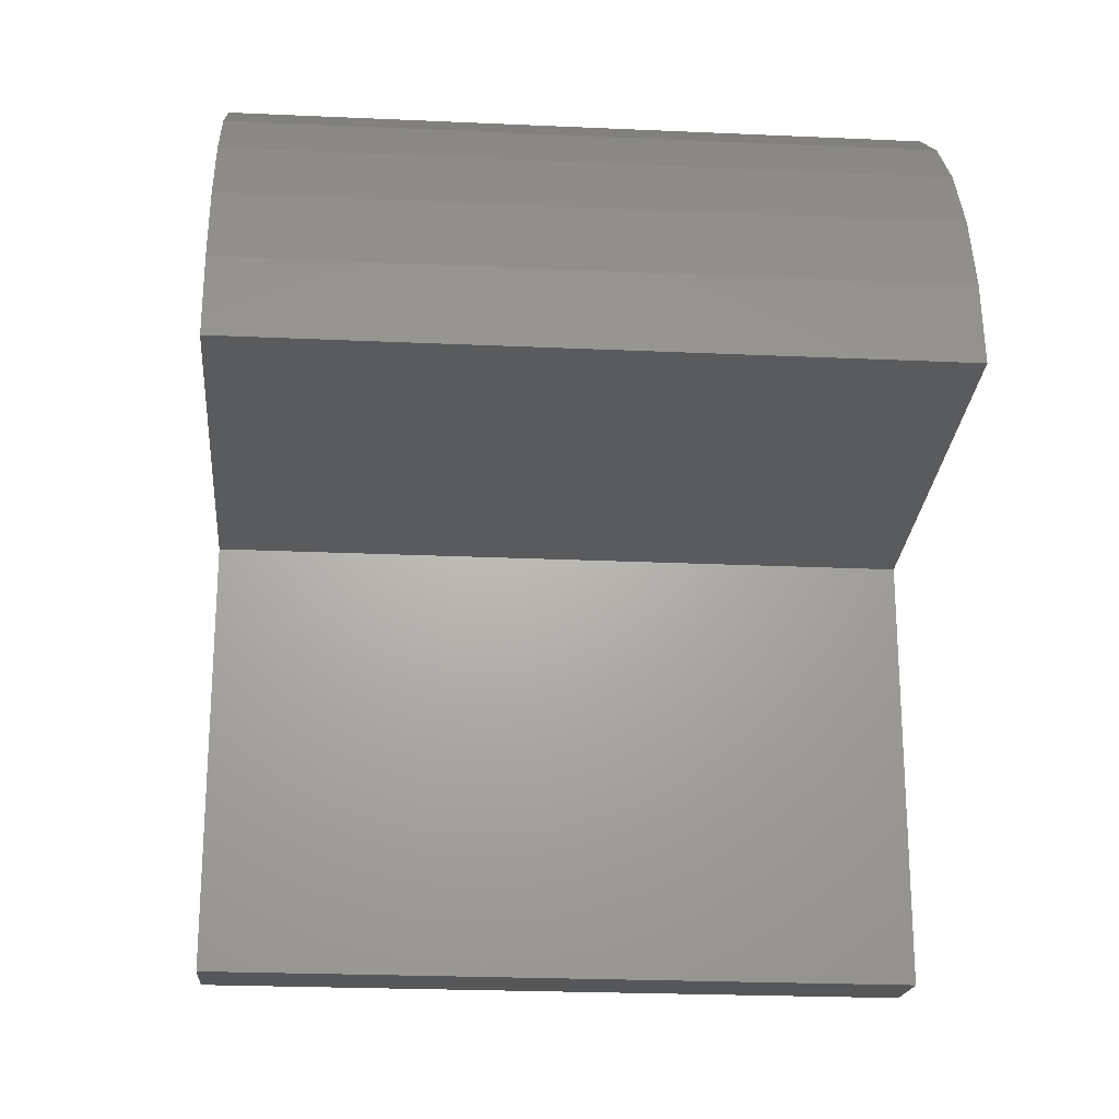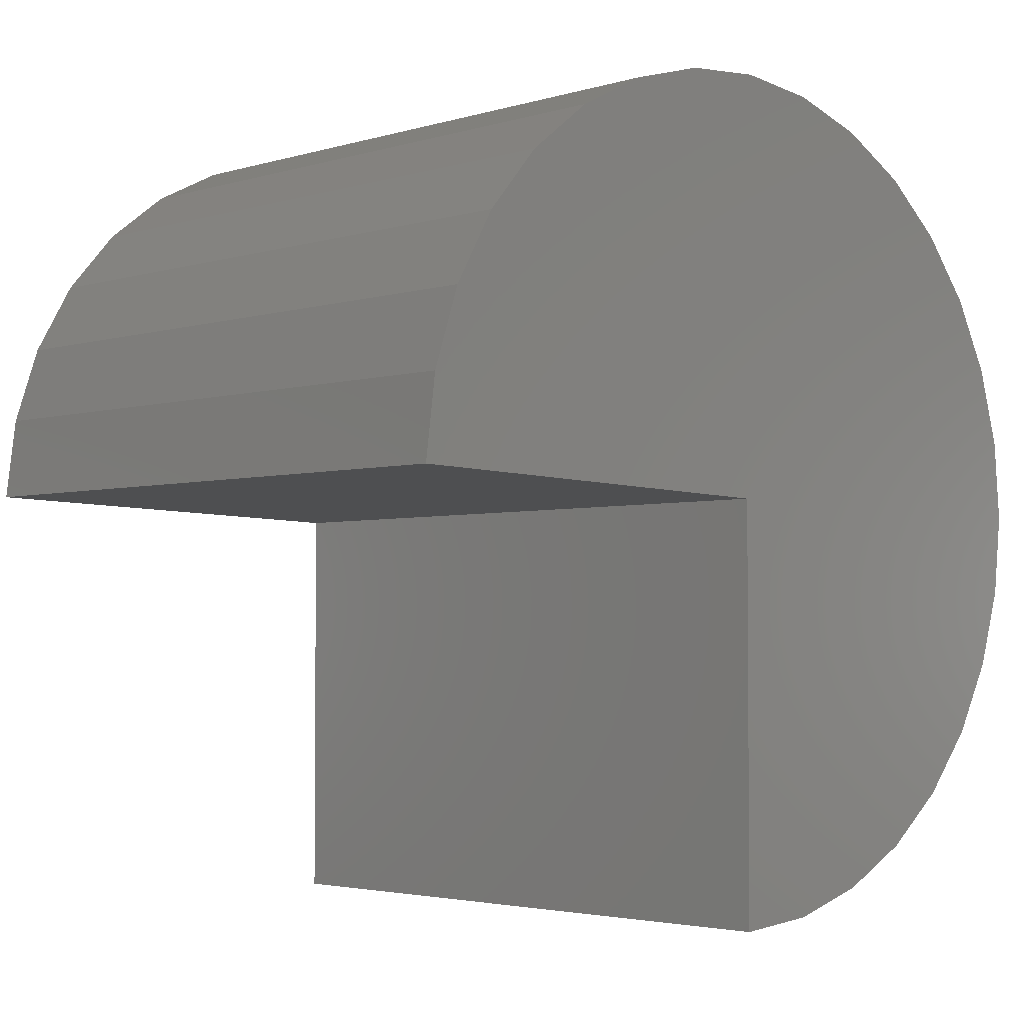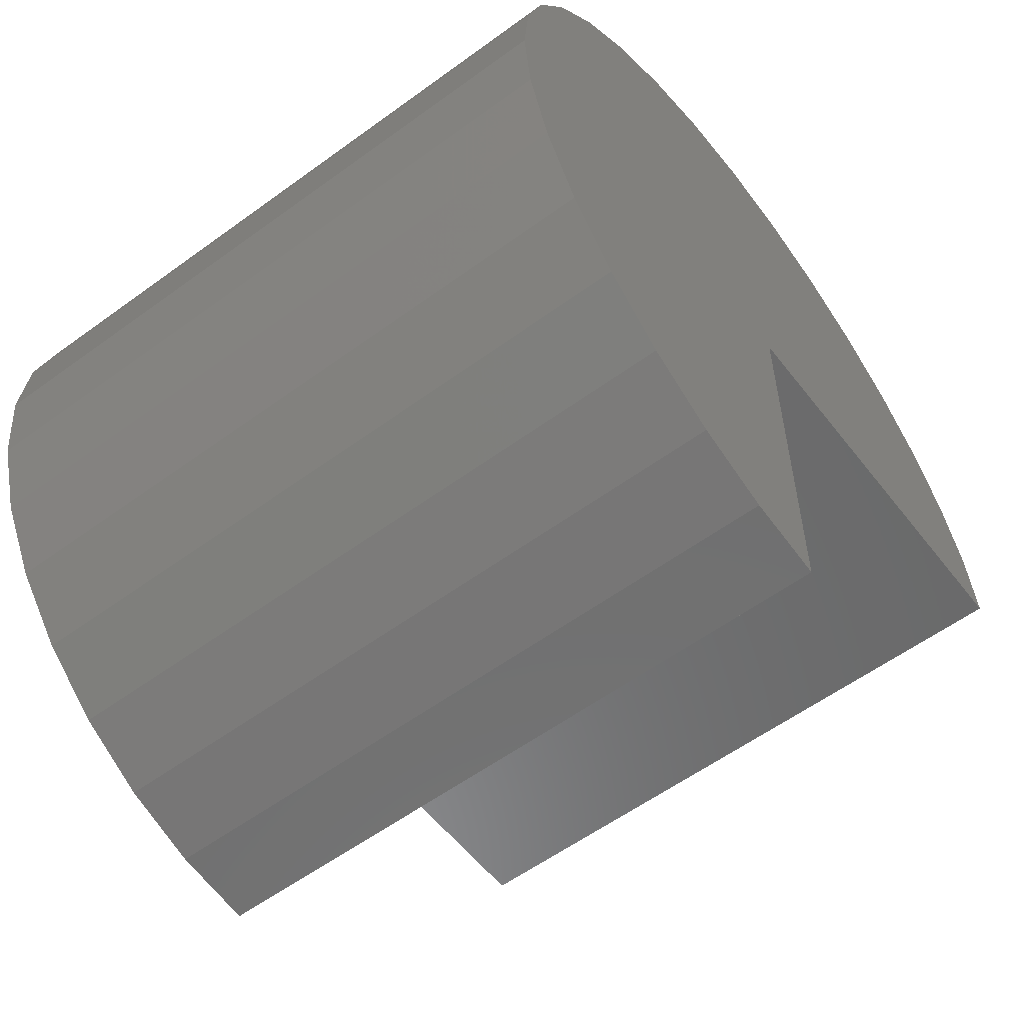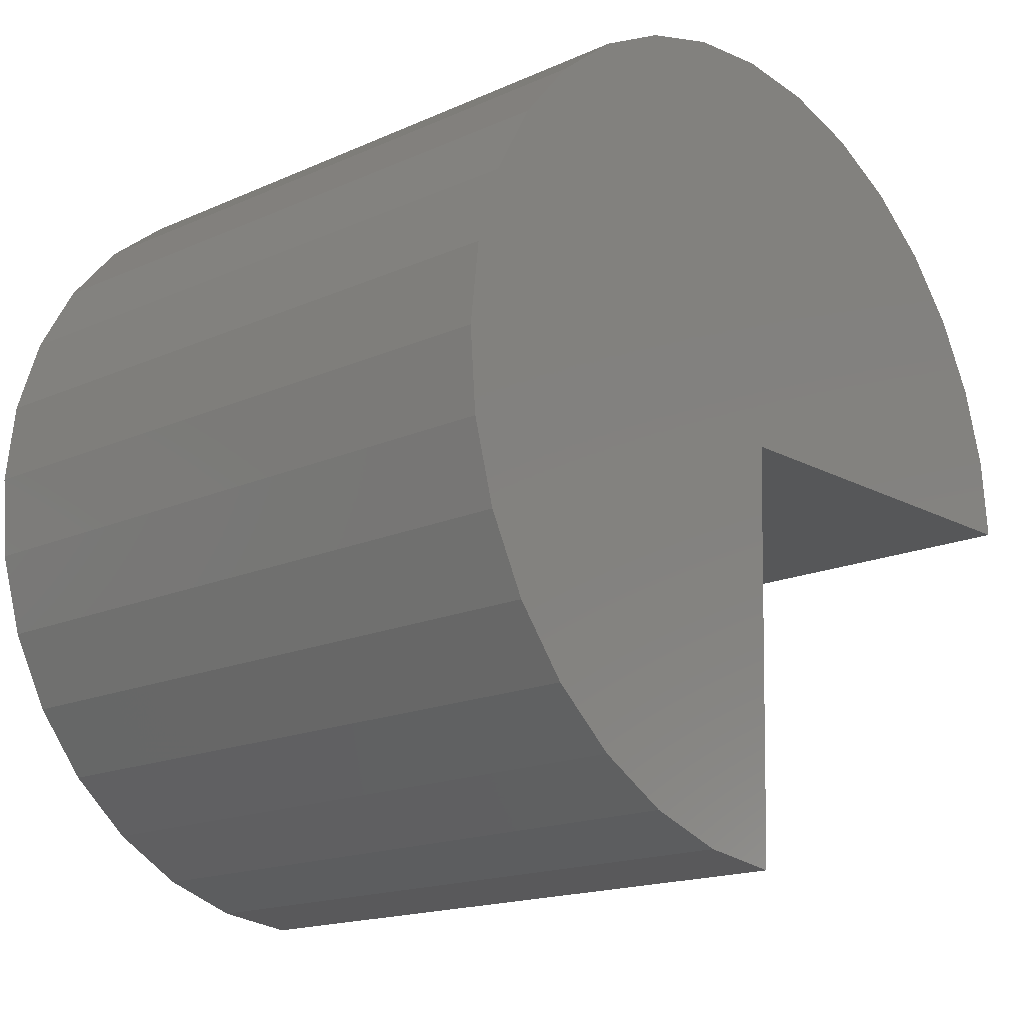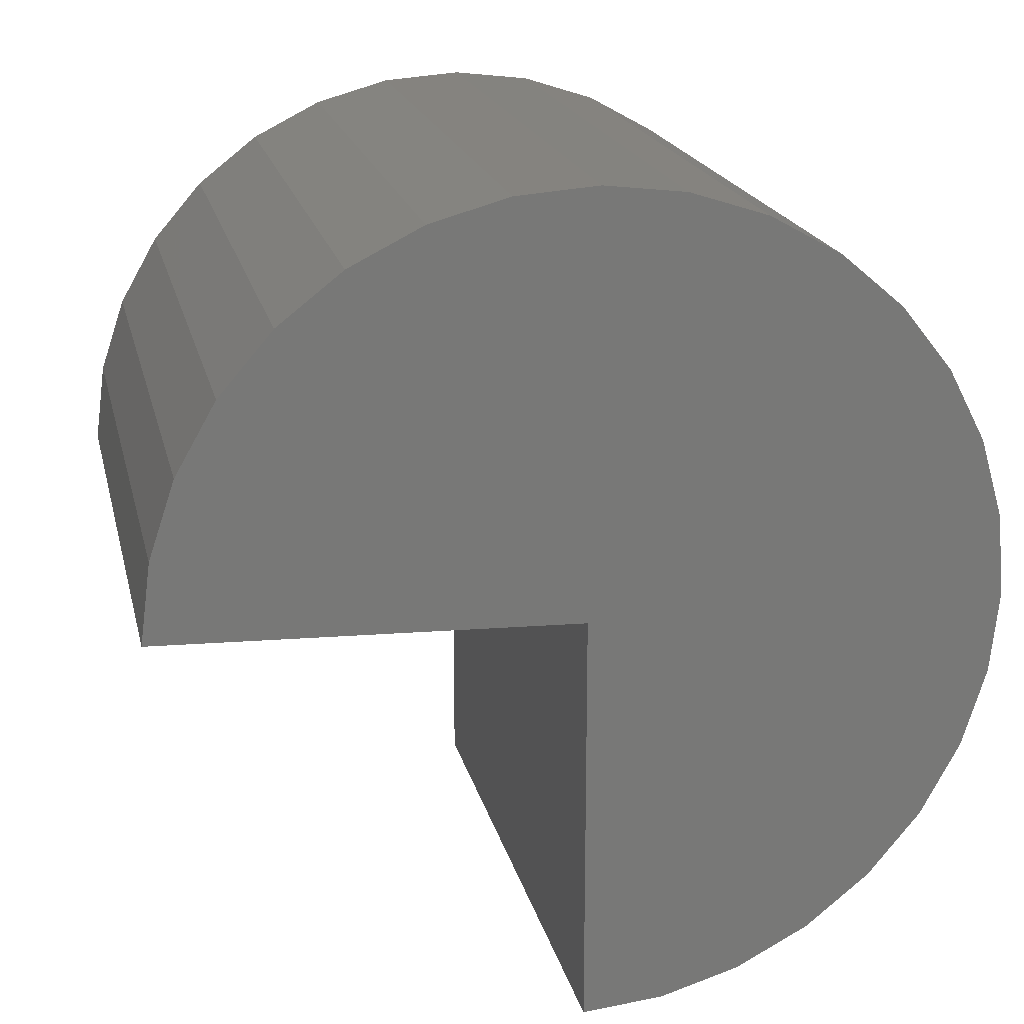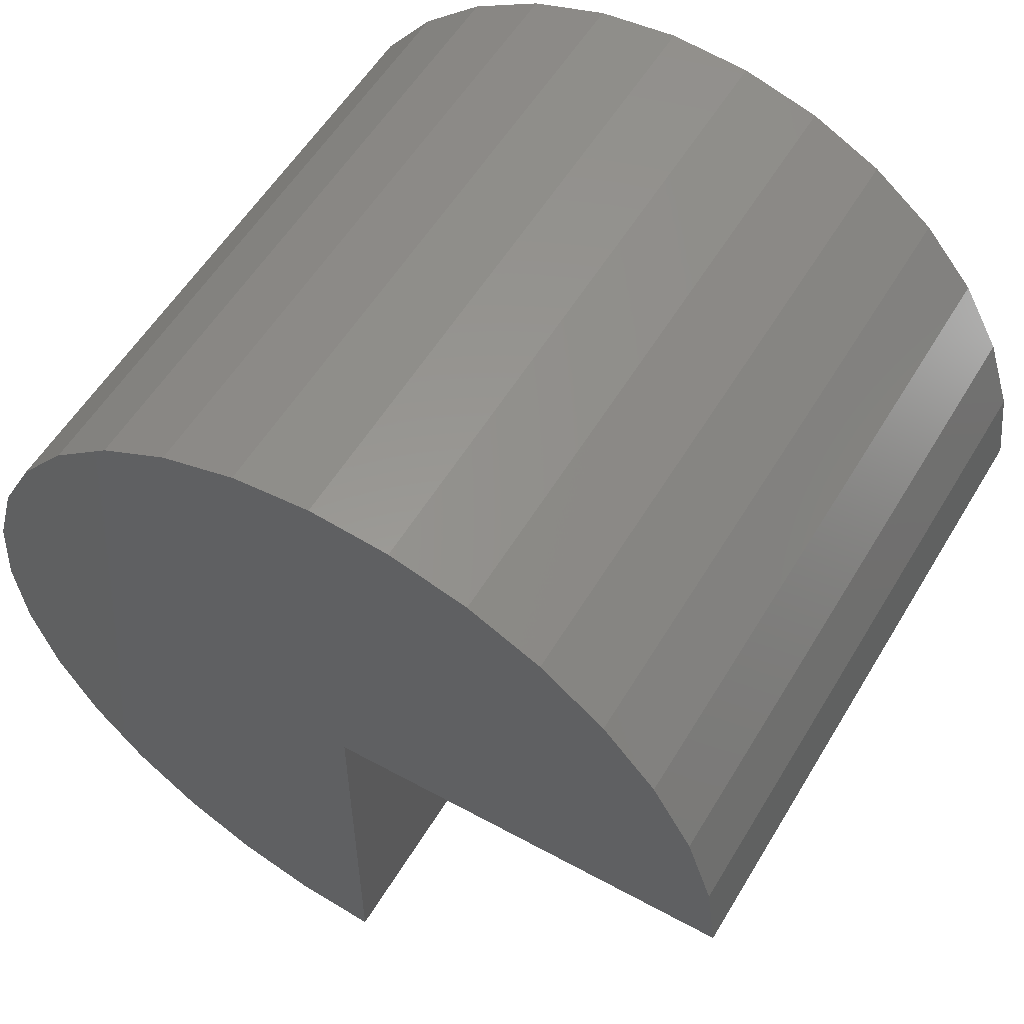
<metadata>
{"format":"stl","ext":"stl","renderer":"f3d","projection":"perspective","resolution":1024,"background":"white","views":[{"elev":-23.2,"azim":175.6,"up":"+Y"},{"elev":-3.1,"azim":-133.7,"up":"+Y"},{"elev":-57.9,"azim":37.1,"up":"+Y"},{"elev":-16.8,"azim":-137.8,"up":"+Z"},{"elev":19.0,"azim":-102.5,"up":"+Y"},{"elev":56.0,"azim":120.6,"up":"+Y"}]}
</metadata>
<code>
# stl→obj: 52 verts, 100 faces
v 0 0.01171 -0.4735
v 0.75 0.01171 -0.4735
v 0 -0.002878 0
v 0.75 -0.002878 0
v 0 -0.4766 0
v 0.75 -0.4766 0
v 0 0.4707 0.009726
v 0 0.4636 -0.08225
v 0 0.4388 -0.1711
v 0 0.3973 -0.2535
v 0 0.3406 -0.3262
v 0 0.2708 -0.3866
v 0 0.1907 -0.4323
v 0 0.1032 -0.4617
v 0 0.4598 0.1013
v 0 -0.4676 0.09181
v 0 0.4314 0.1891
v 0 -0.441 0.1801
v 0 0.3865 0.2697
v 0 -0.3977 0.2616
v 0 0.3269 0.3401
v 0 -0.3395 0.3332
v 0 0.2547 0.3975
v 0 -0.2686 0.3922
v 0 0.1728 0.4399
v 0 -0.1875 0.4362
v 0 0.08416 0.4656
v 0 -0.09946 0.4637
v 0 -0.007741 0.4737
v 0.75 0.1032 -0.4617
v 0.75 0.1907 -0.4323
v 0.75 0.2708 -0.3866
v 0.75 0.3406 -0.3262
v 0.75 0.3973 -0.2535
v 0.75 0.4388 -0.1711
v 0.75 0.4636 -0.08225
v 0.75 0.4707 0.009726
v 0.75 -0.007741 0.4737
v 0.75 -0.09946 0.4637
v 0.75 0.08416 0.4656
v 0.75 -0.1875 0.4362
v 0.75 0.1728 0.4399
v 0.75 -0.2686 0.3922
v 0.75 0.2547 0.3975
v 0.75 -0.3395 0.3332
v 0.75 0.3269 0.3401
v 0.75 -0.3977 0.2616
v 0.75 0.3865 0.2697
v 0.75 -0.441 0.1801
v 0.75 0.4314 0.1891
v 0.75 -0.4676 0.09181
v 0.75 0.4598 0.1013
f 1 2 3
f 3 2 4
f 5 3 6
f 6 3 4
f 3 5 7
f 3 7 8
f 3 8 9
f 3 9 10
f 3 10 11
f 3 11 12
f 3 12 13
f 3 13 14
f 3 14 1
f 7 5 15
f 15 5 16
f 15 16 17
f 17 16 18
f 17 18 19
f 19 18 20
f 19 20 21
f 21 20 22
f 21 22 23
f 23 22 24
f 23 24 25
f 25 24 26
f 25 26 27
f 27 26 28
f 27 28 29
f 4 2 30
f 4 30 31
f 4 31 32
f 4 32 33
f 4 33 34
f 4 34 35
f 4 35 36
f 4 36 37
f 4 37 6
f 38 39 40
f 40 39 41
f 40 41 42
f 42 41 43
f 42 43 44
f 44 43 45
f 44 45 46
f 46 45 47
f 46 47 48
f 48 47 49
f 48 49 50
f 50 49 51
f 50 51 52
f 52 51 6
f 52 6 37
f 2 1 30
f 30 1 14
f 30 14 31
f 31 14 13
f 31 13 32
f 32 13 12
f 32 12 33
f 33 12 11
f 33 11 34
f 34 11 10
f 34 10 35
f 35 10 9
f 35 9 36
f 36 9 8
f 36 8 37
f 37 8 7
f 37 7 52
f 52 7 15
f 52 15 50
f 50 15 17
f 50 17 48
f 48 17 19
f 48 19 46
f 46 19 21
f 46 21 44
f 44 21 23
f 44 23 42
f 42 23 25
f 42 25 40
f 40 25 27
f 40 27 38
f 38 27 29
f 38 29 39
f 39 29 28
f 39 28 41
f 41 28 26
f 41 26 43
f 43 26 24
f 43 24 45
f 45 24 22
f 45 22 47
f 47 22 20
f 47 20 49
f 49 20 18
f 49 18 51
f 51 18 16
f 51 16 6
f 6 16 5

</code>
